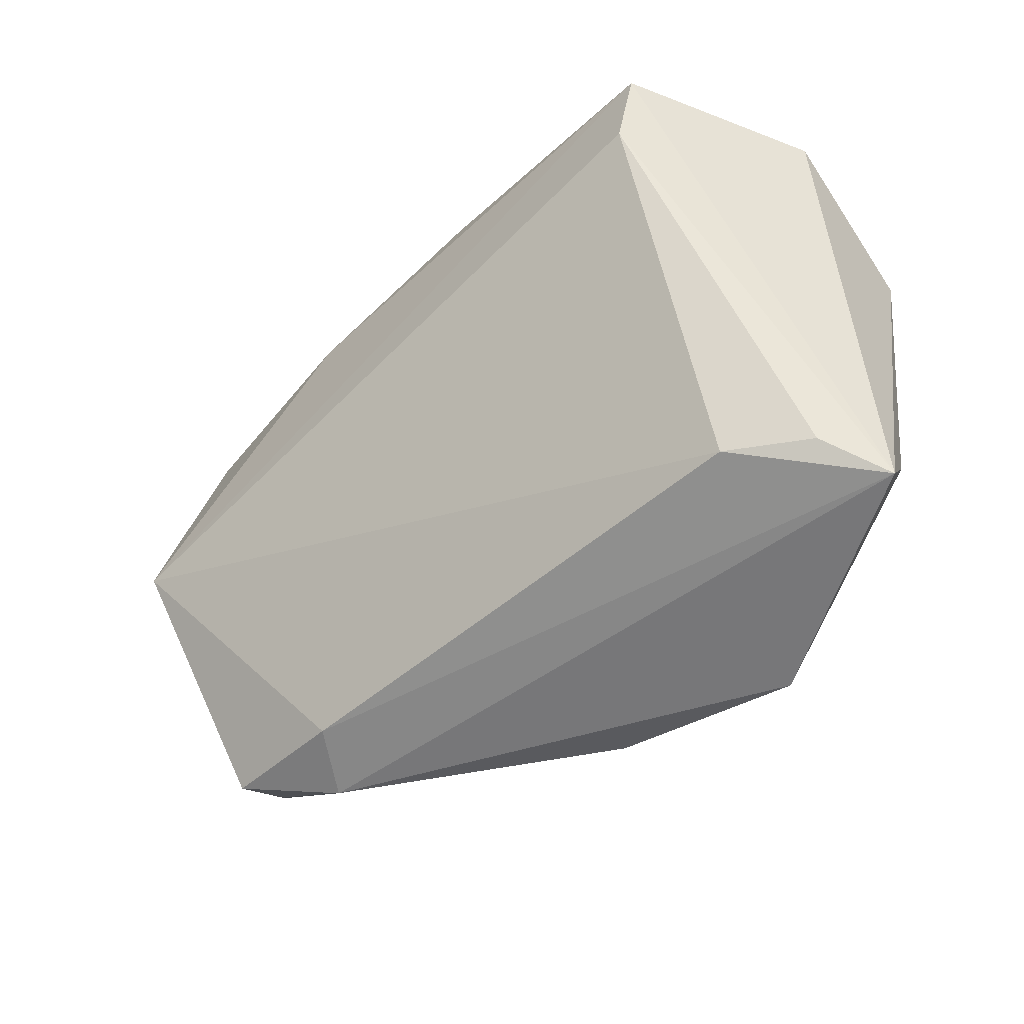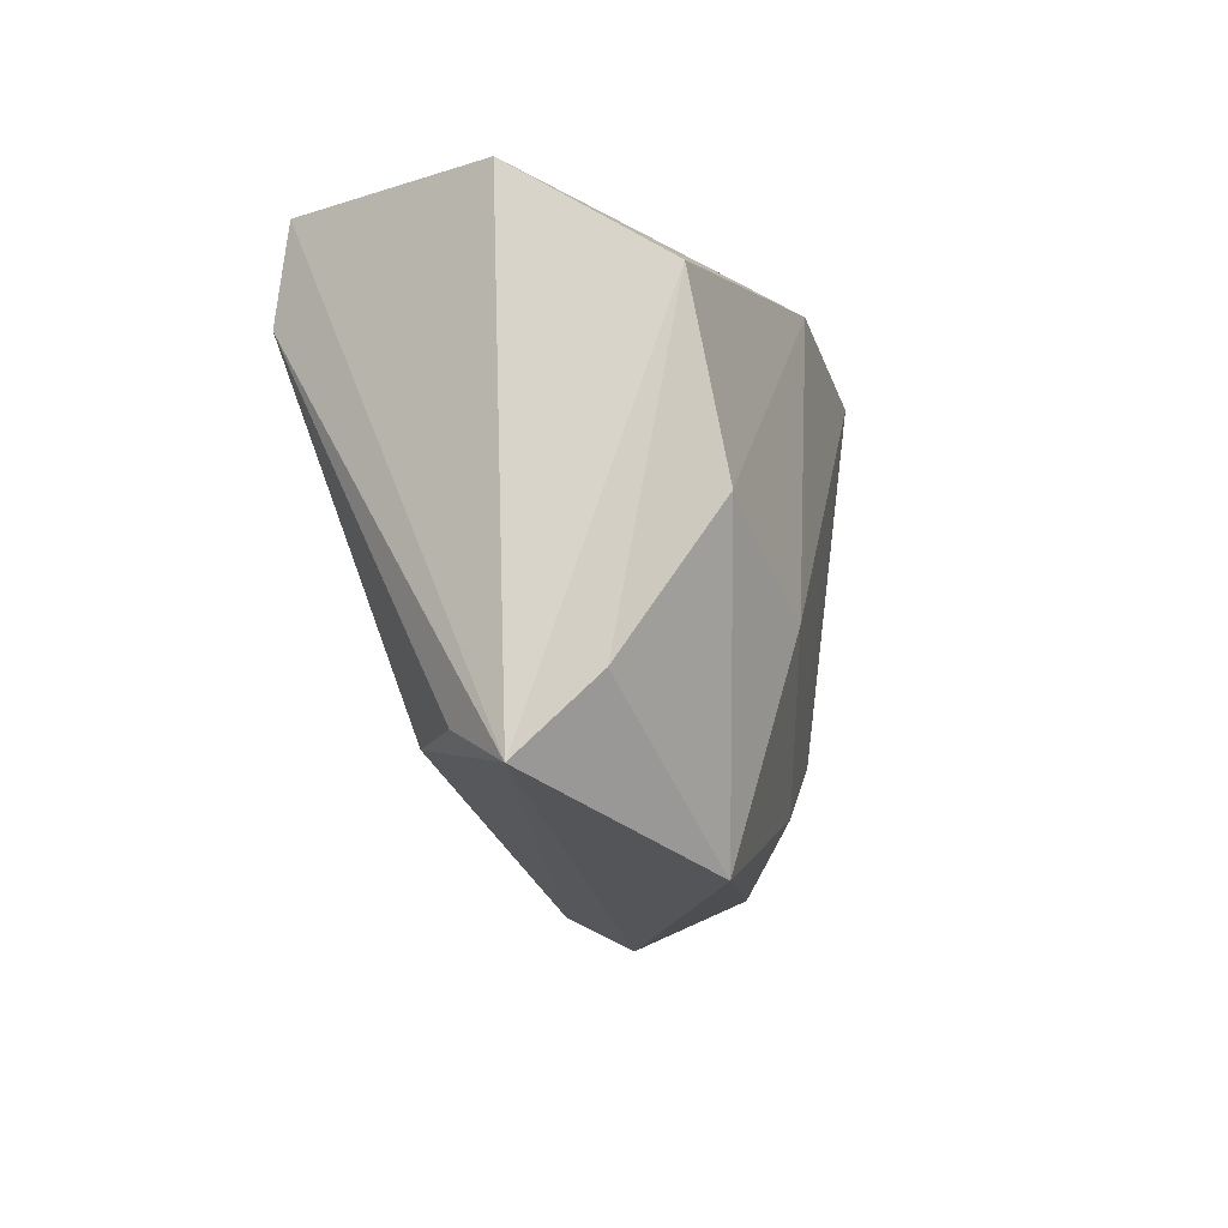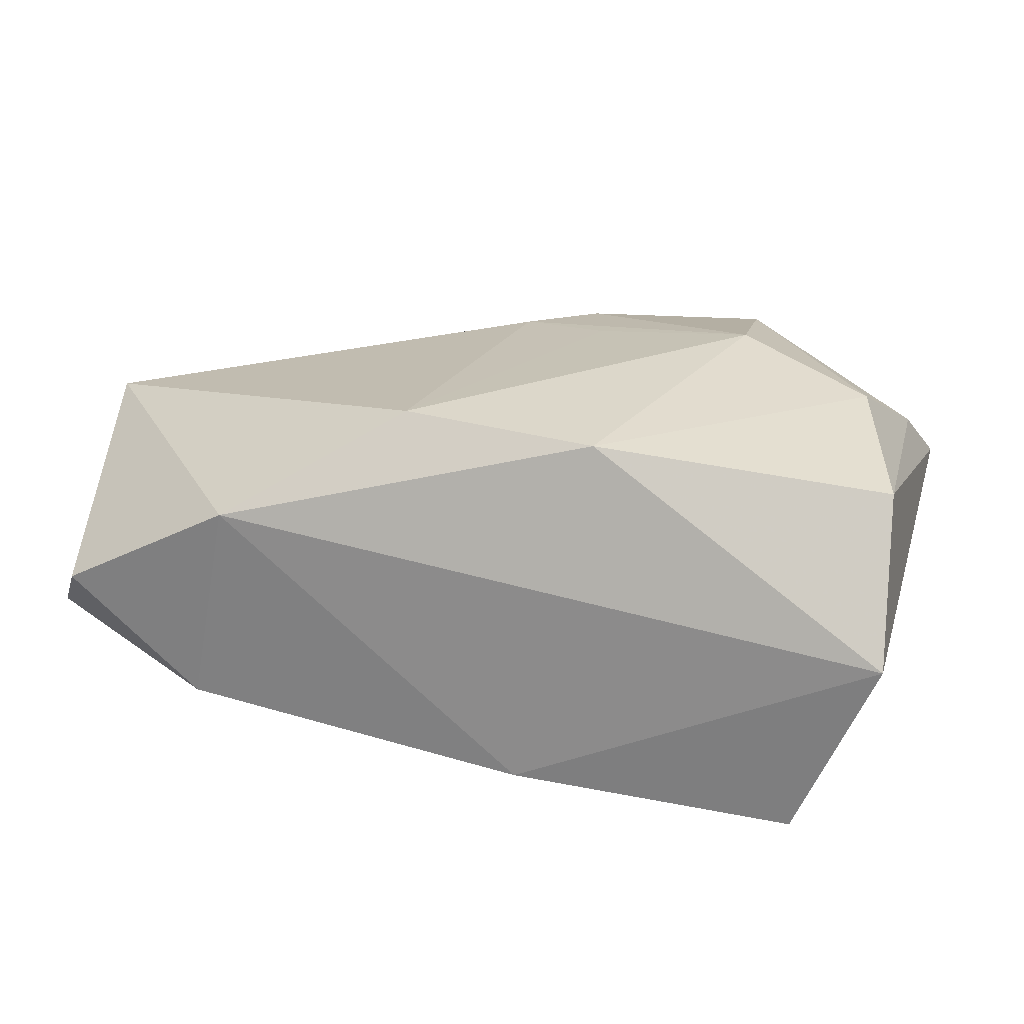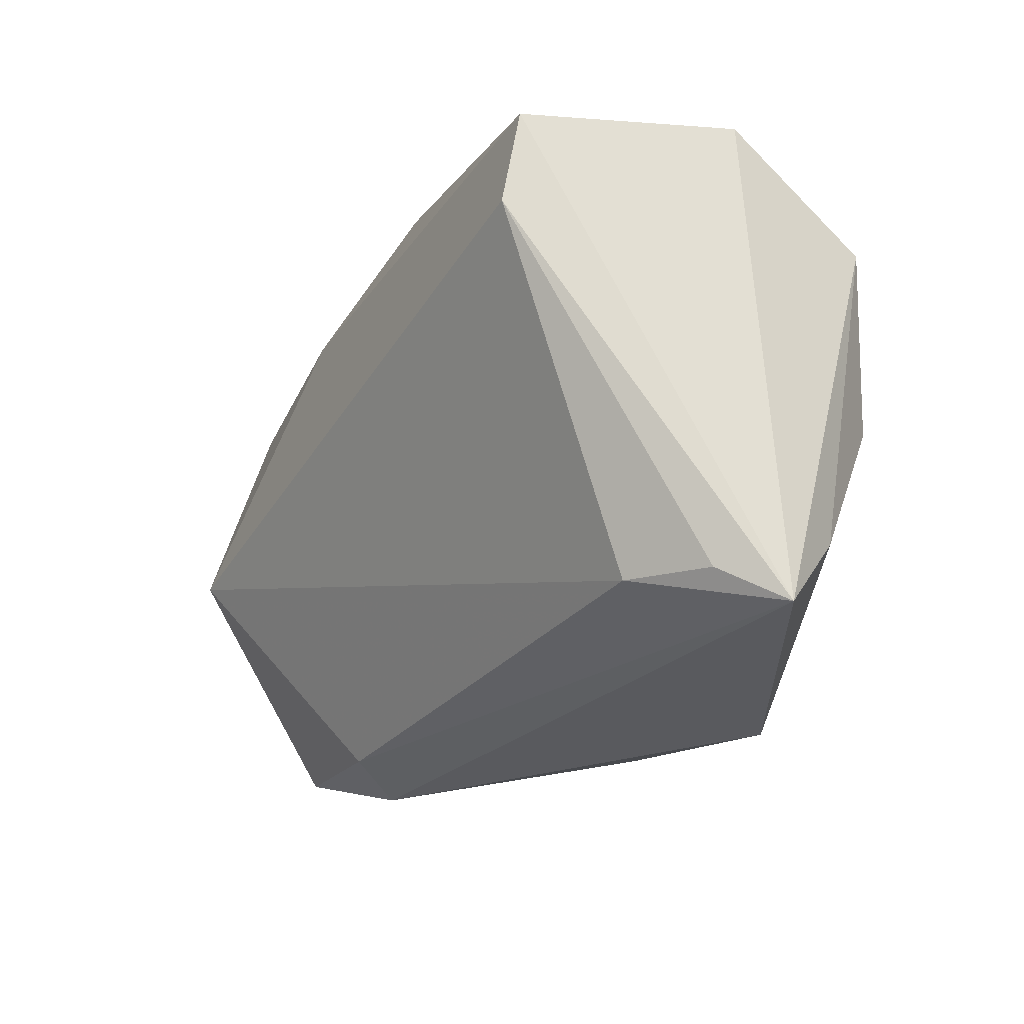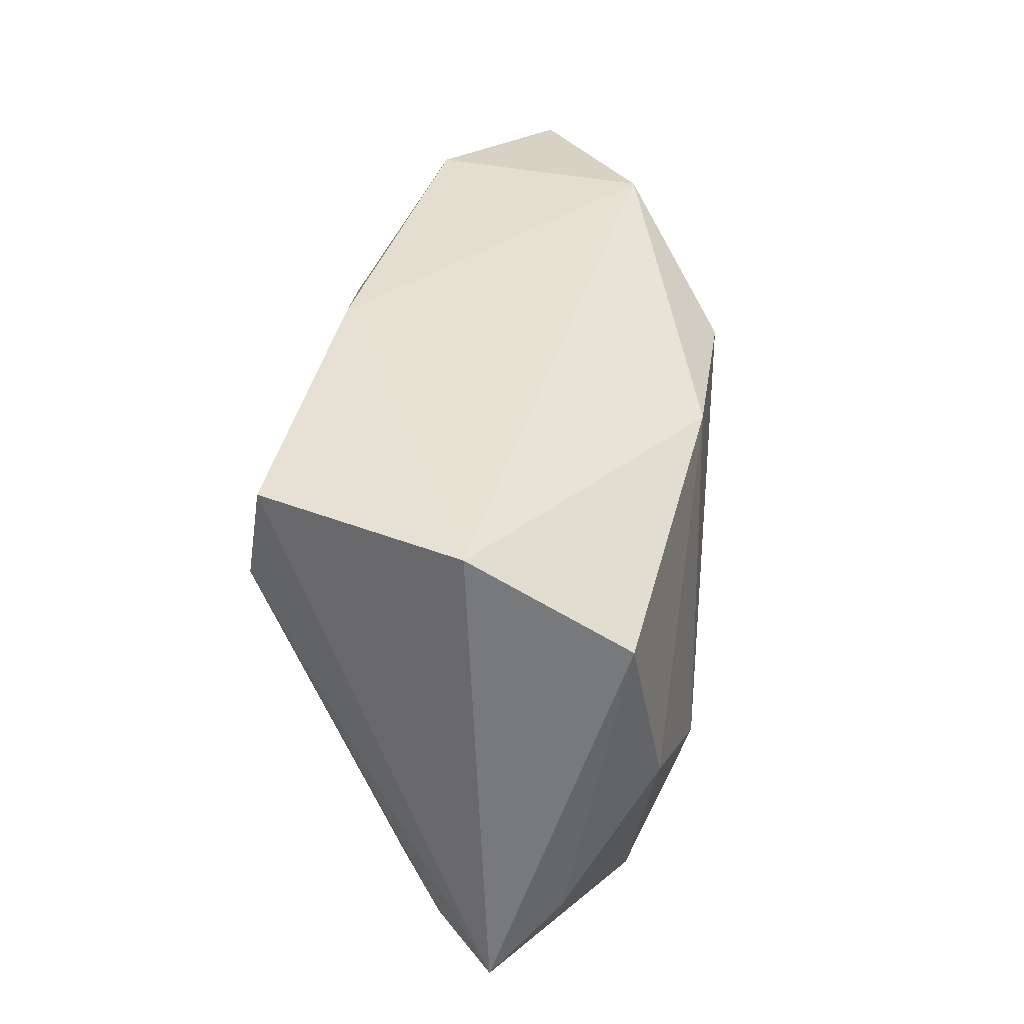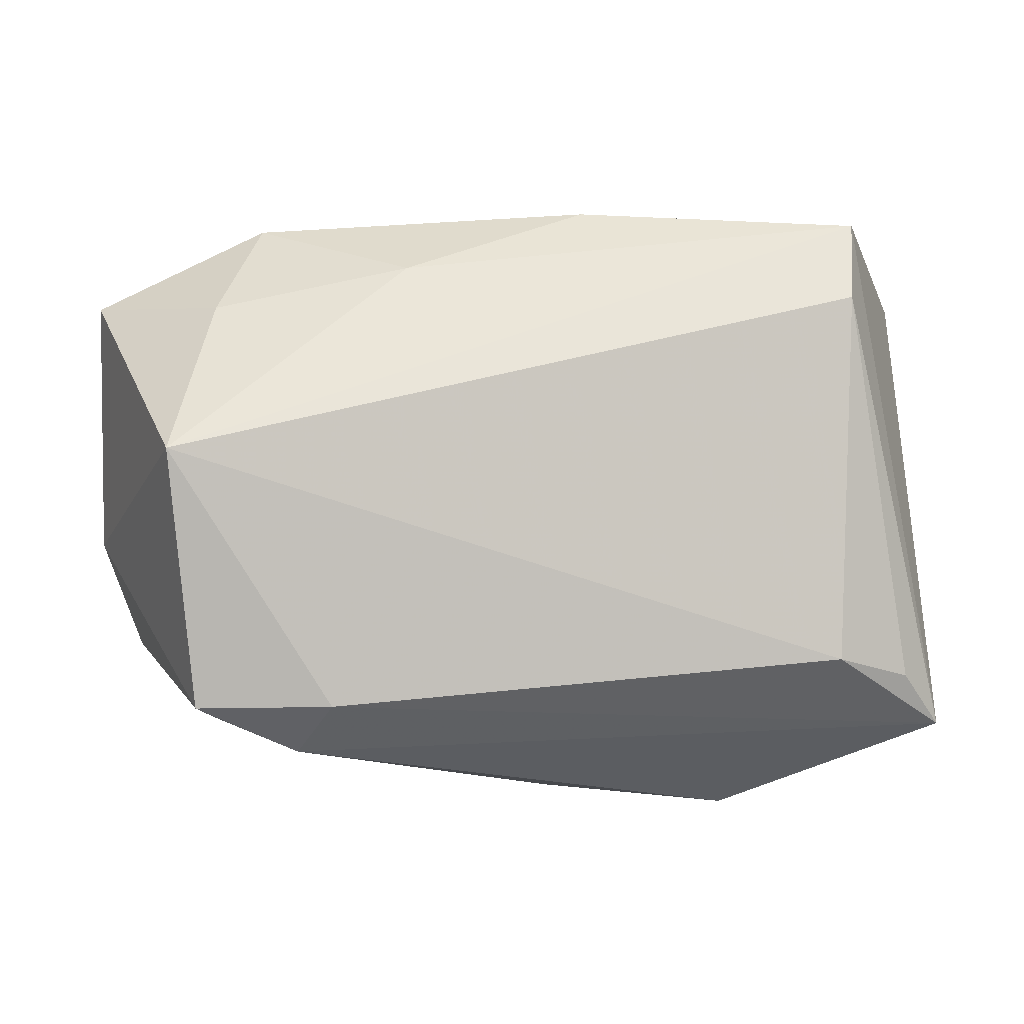
<metadata>
{"format":"obj","ext":"obj","renderer":"f3d","projection":"perspective","resolution":1024,"background":"white","views":[{"elev":-42.8,"azim":-137.0,"up":"+Y"},{"elev":-14.5,"azim":-77.5,"up":"+Y"},{"elev":27.3,"azim":-167.3,"up":"+Z"},{"elev":-20.3,"azim":-120.0,"up":"+Y"},{"elev":35.7,"azim":-84.5,"up":"+Y"},{"elev":-22.2,"azim":177.0,"up":"+Y"}]}
</metadata>
<code>
v -0.05098 0.02808 -0.0003798
v -0.05007 0.01626 0.01782
v -0.04023 0.01662 -0.02602
v -0.03949 -0.02662 -0.00995
v 0.05768 0.02206 -0.006963
v -0.02822 -0.0135 0.02487
v -0.04126 0.02807 -0.02418
v 0.04514 -0.006398 -0.02602
v 0.009614 0.02136 0.02524
v -0.01428 0.02374 0.02403
v 0.02459 -0.03428 -0.01123
v -0.003311 -0.03682 0.01505
v -0.04522 -0.00475 0.02125
v -0.05072 -0.02219 0.01071
v -0.05431 -0.03118 0.002306
v -0.005057 -0.02864 0.02012
v -0.006278 0.03131 -0.01981
v -0.008167 -0.01594 0.02267
v 0.04315 -0.0306 -0.001132
v 0.03114 0.03131 0.01336
v 0.05351 0.02827 0.0002858
v 0.05797 -0.003995 0.01351
v 0.01648 0.02113 -0.02246
v 0.03926 -0.03393 -0.004325
v 0.02896 -0.038 -0.003941
v 0.003427 -0.02163 0.02084
v -0.02735 -0.0382 0.01748
v -0.049 -0.02682 -0.004352
v 0.04143 -0.03434 -0.00985
v 0.0409 0.01633 -0.01934
v 0.05096 -0.02007 0.00791
v 0.03602 0.03131 -0.01277
f 22 8 5
f 11 25 15
f 29 8 22
f 29 11 8
f 25 11 29
f 15 3 28
f 4 3 8
f 8 11 4
f 4 28 3
f 4 11 15
f 15 28 4
f 31 29 22
f 7 1 17
f 8 3 7
f 7 3 15
f 15 1 7
f 10 1 2
f 2 1 15
f 15 14 2
f 17 32 23
f 8 7 23
f 23 7 17
f 30 5 8
f 30 32 5
f 8 23 30
f 30 23 32
f 20 1 10
f 17 1 20
f 20 32 17
f 29 31 19
f 13 6 10
f 10 2 13
f 13 2 14
f 5 32 21
f 32 20 21
f 22 5 21
f 21 20 22
f 22 20 9
f 9 20 10
f 10 6 9
f 6 18 9
f 25 19 12
f 12 19 31
f 25 29 24
f 24 19 25
f 29 19 24
f 22 9 26
f 26 9 18
f 26 18 6
f 16 31 22
f 22 26 16
f 16 12 31
f 16 26 6
f 27 16 6
f 12 16 27
f 6 13 27
f 27 13 14
f 27 14 15
f 15 25 27
f 25 12 27

</code>
